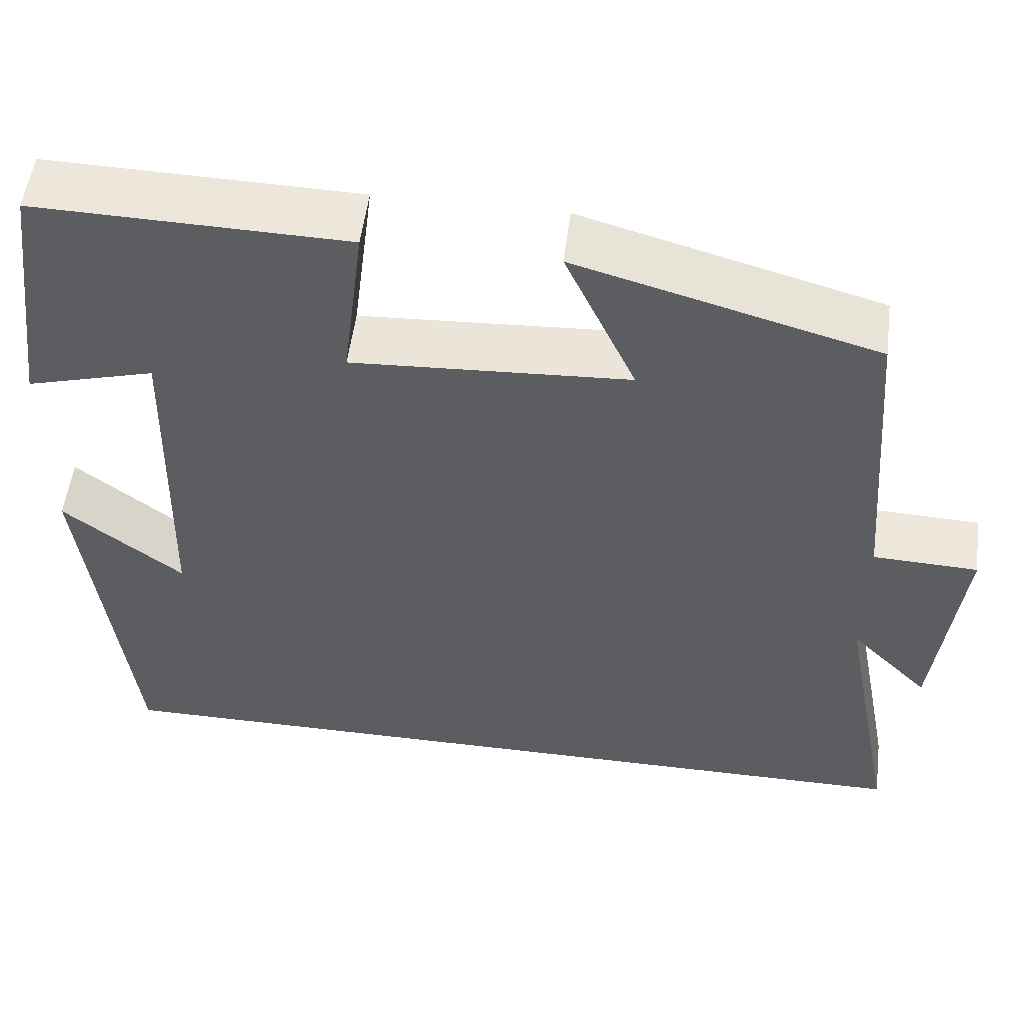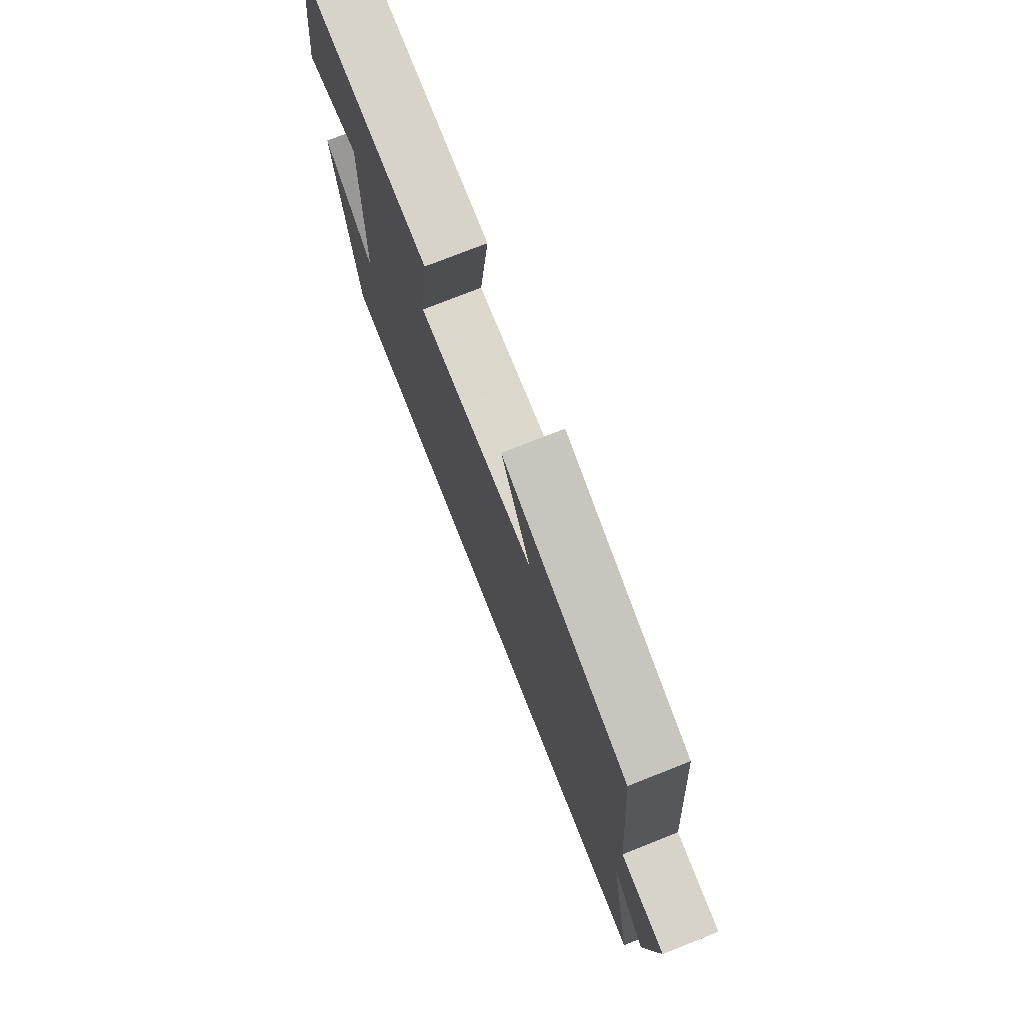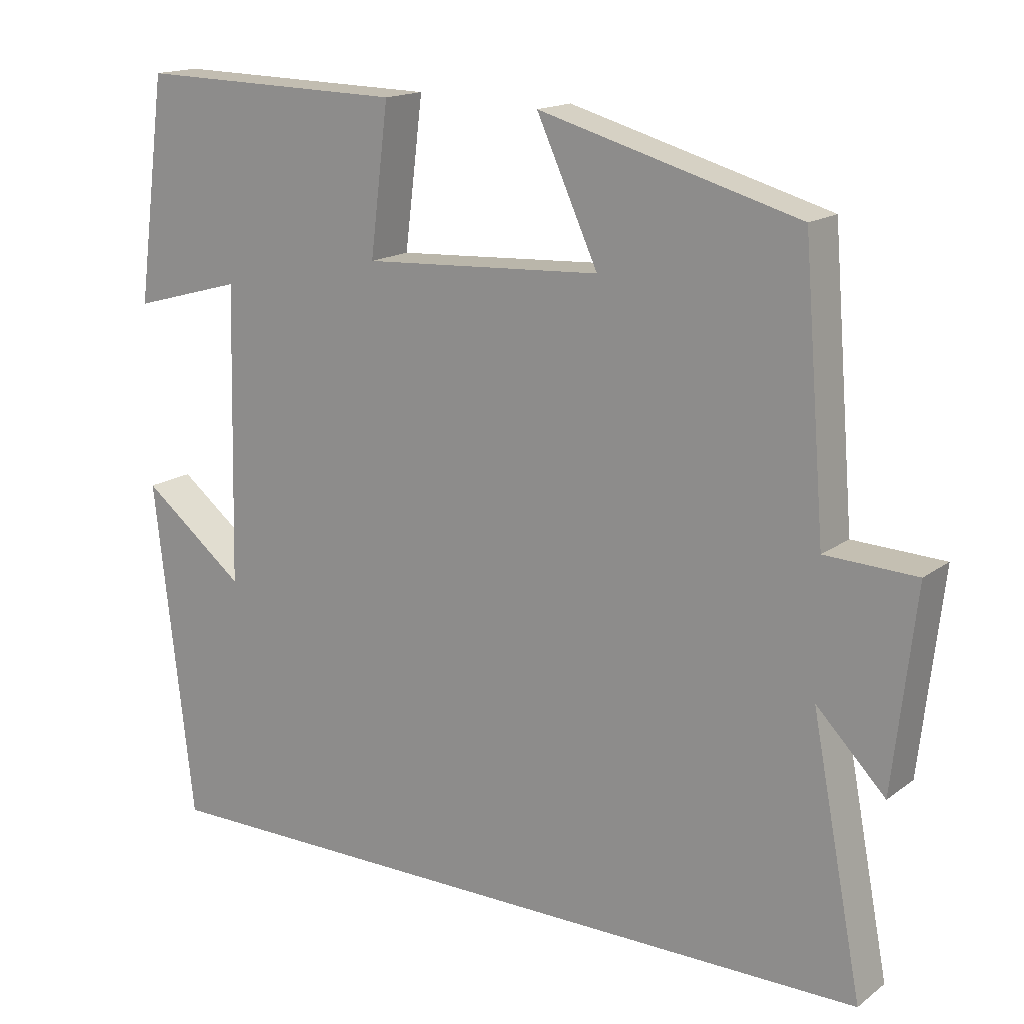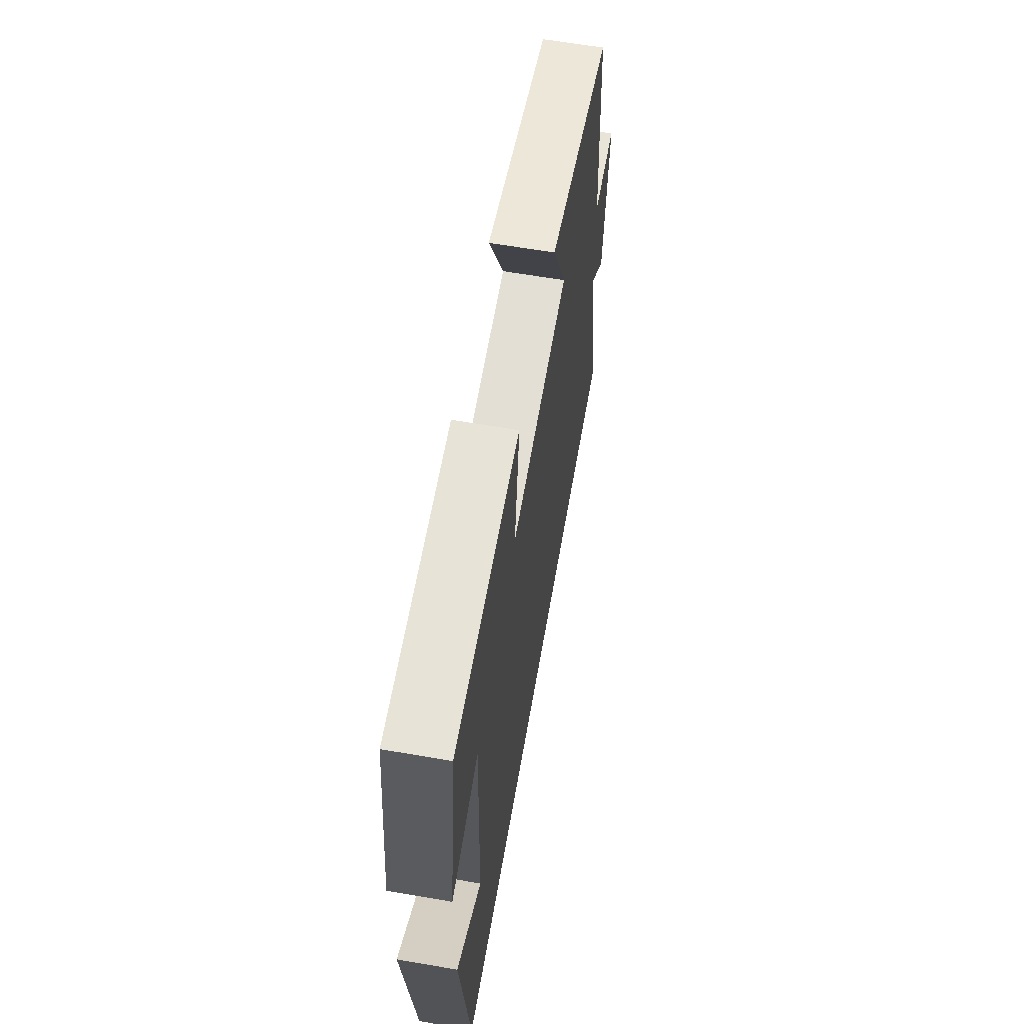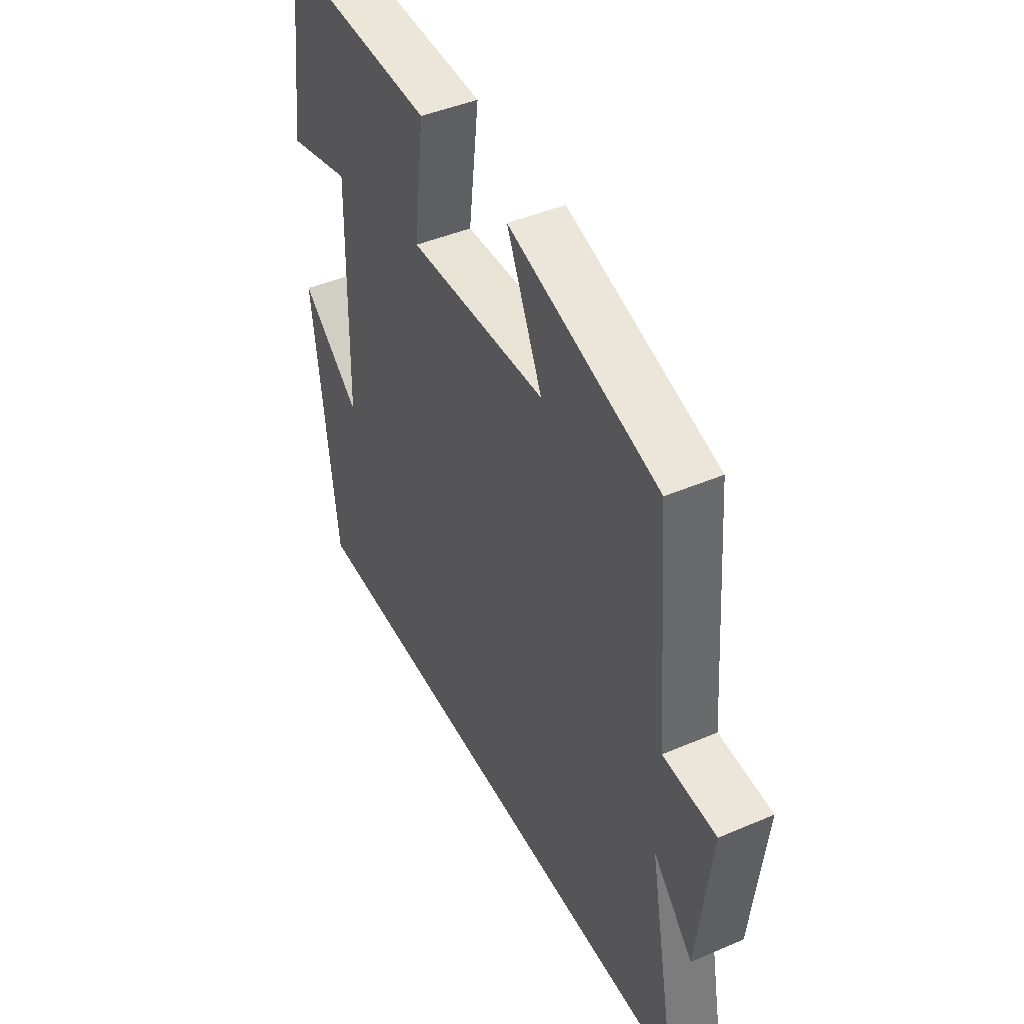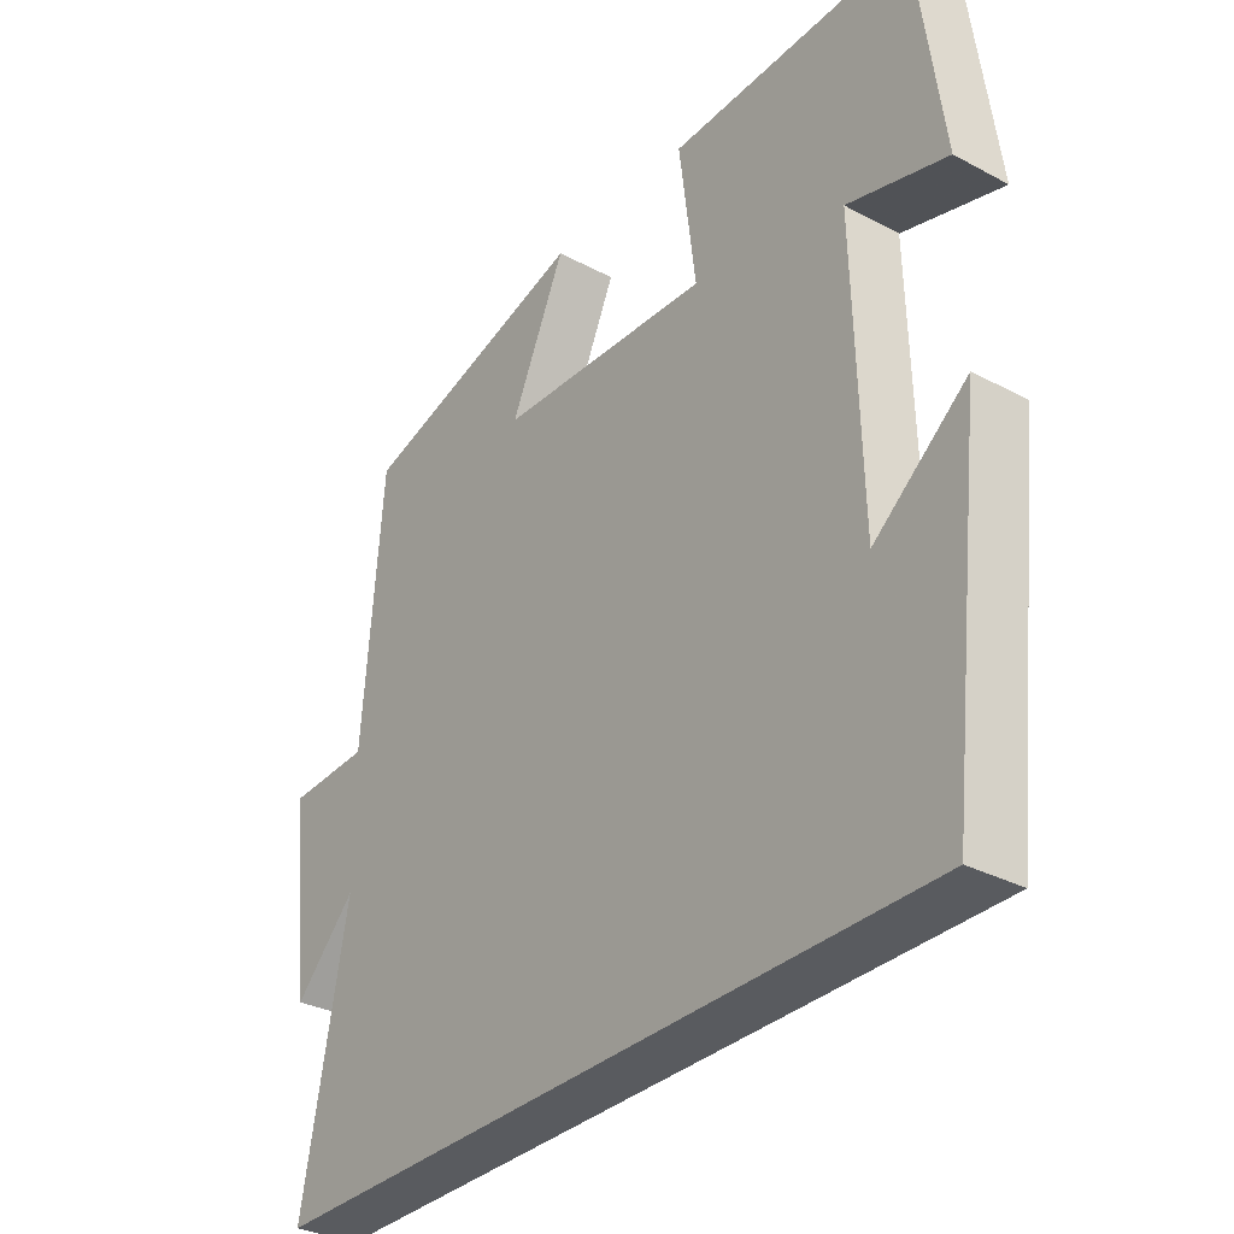
<metadata>
{"format":"obj","ext":"obj","renderer":"f3d","projection":"perspective","resolution":1024,"background":"white","views":[{"elev":53.4,"azim":-172.8,"up":"+Z"},{"elev":75.4,"azim":-111.6,"up":"+Z"},{"elev":16.1,"azim":-145.6,"up":"+Z"},{"elev":62.9,"azim":99.9,"up":"+Z"},{"elev":44.6,"azim":-116.4,"up":"+Z"},{"elev":-32.3,"azim":53.4,"up":"+Z"}]}
</metadata>
<code>
v -0.47 0.07 0.402
v -0.12 0.07 0.5
v -0.203 0.07 0.319
v 0.121 0.07 0.301
v 0.096 0.07 0.5
v 0.46 0.07 0.508
v 0.5 0.07 0.206
v 0.35 0.07 0.248
v 0.36 0.07 -0.152
v 0.5 0.07 -0.042
v 0.447 0.07 -0.5
v -0.569 0.07 -0.5
v -0.5 0.07 -0.141
v -0.593 0.07 -0.236
v -0.623 0.07 0.03
v -0.5 0.07 0.035
v -0.47 0 0.402
v -0.12 0 0.5
v -0.203 0 0.319
v 0.121 0 0.301
v 0.096 0 0.5
v 0.46 0 0.508
v 0.5 0 0.206
v 0.35 0 0.248
v 0.36 0 -0.152
v 0.5 0 -0.042
v 0.447 0 -0.5
v -0.569 0 -0.5
v -0.5 0 -0.141
v -0.593 0 -0.236
v -0.623 0 0.03
v -0.5 0 0.035
f 13 14 15 16
f 13 16 1 2
f 9 10 11
f 9 11 12 13
f 5 6 7 8
f 4 5 8 9
f 3 4 9 13
f 2 3 13
f 32 31 30 29
f 18 17 32 29
f 27 26 25
f 29 28 27 25
f 24 23 22 21
f 25 24 21 20
f 29 25 20 19
f 29 19 18
f 1 17 18 2
f 2 18 19 3
f 3 19 20 4
f 4 20 21 5
f 5 21 22 6
f 6 22 23 7
f 7 23 24 8
f 8 24 25 9
f 9 25 26 10
f 10 26 27 11
f 11 27 28 12
f 12 28 29 13
f 13 29 30 14
f 14 30 31 15
f 15 31 32 16
f 16 32 17 1

</code>
